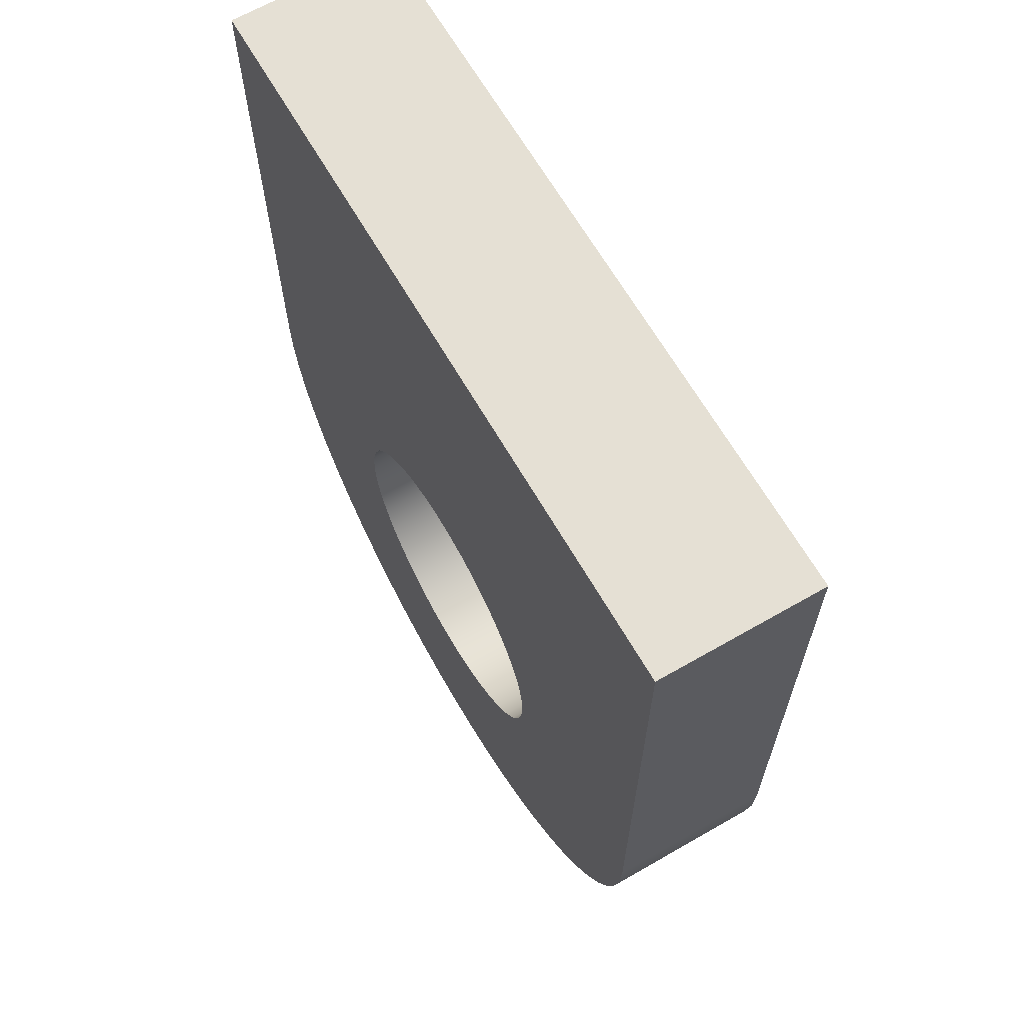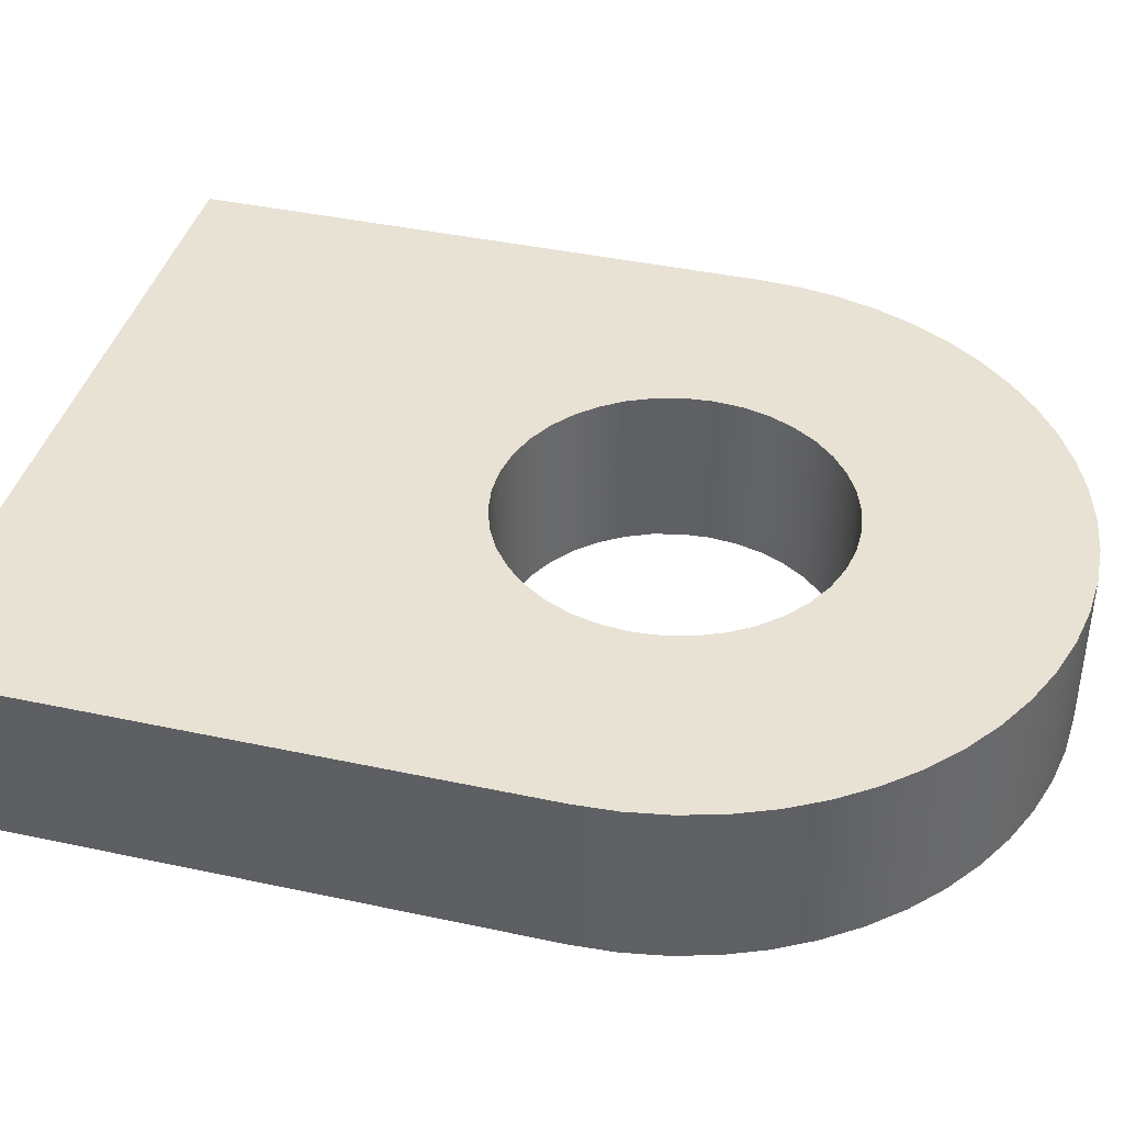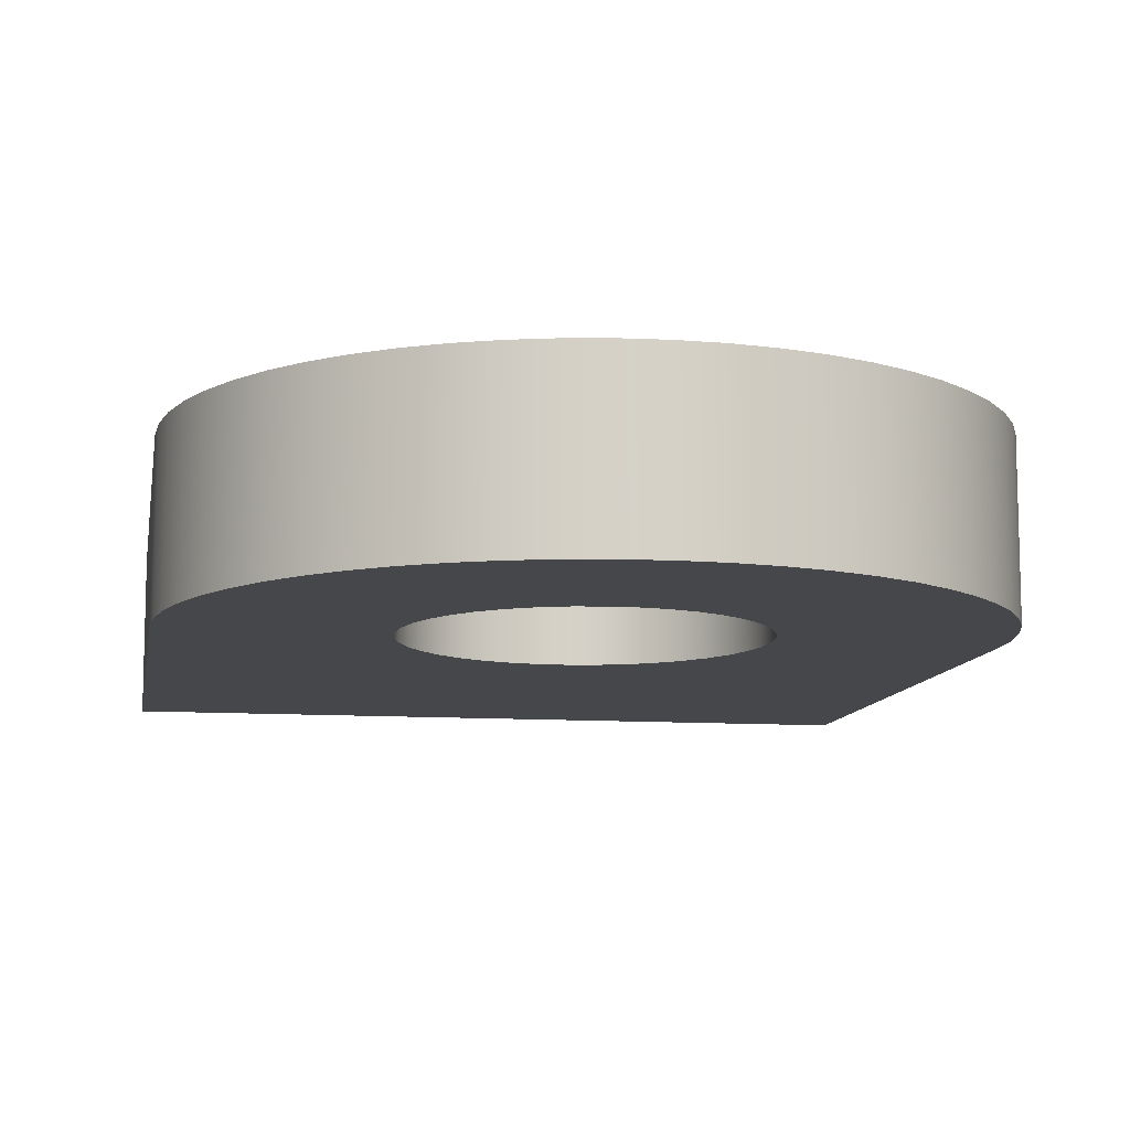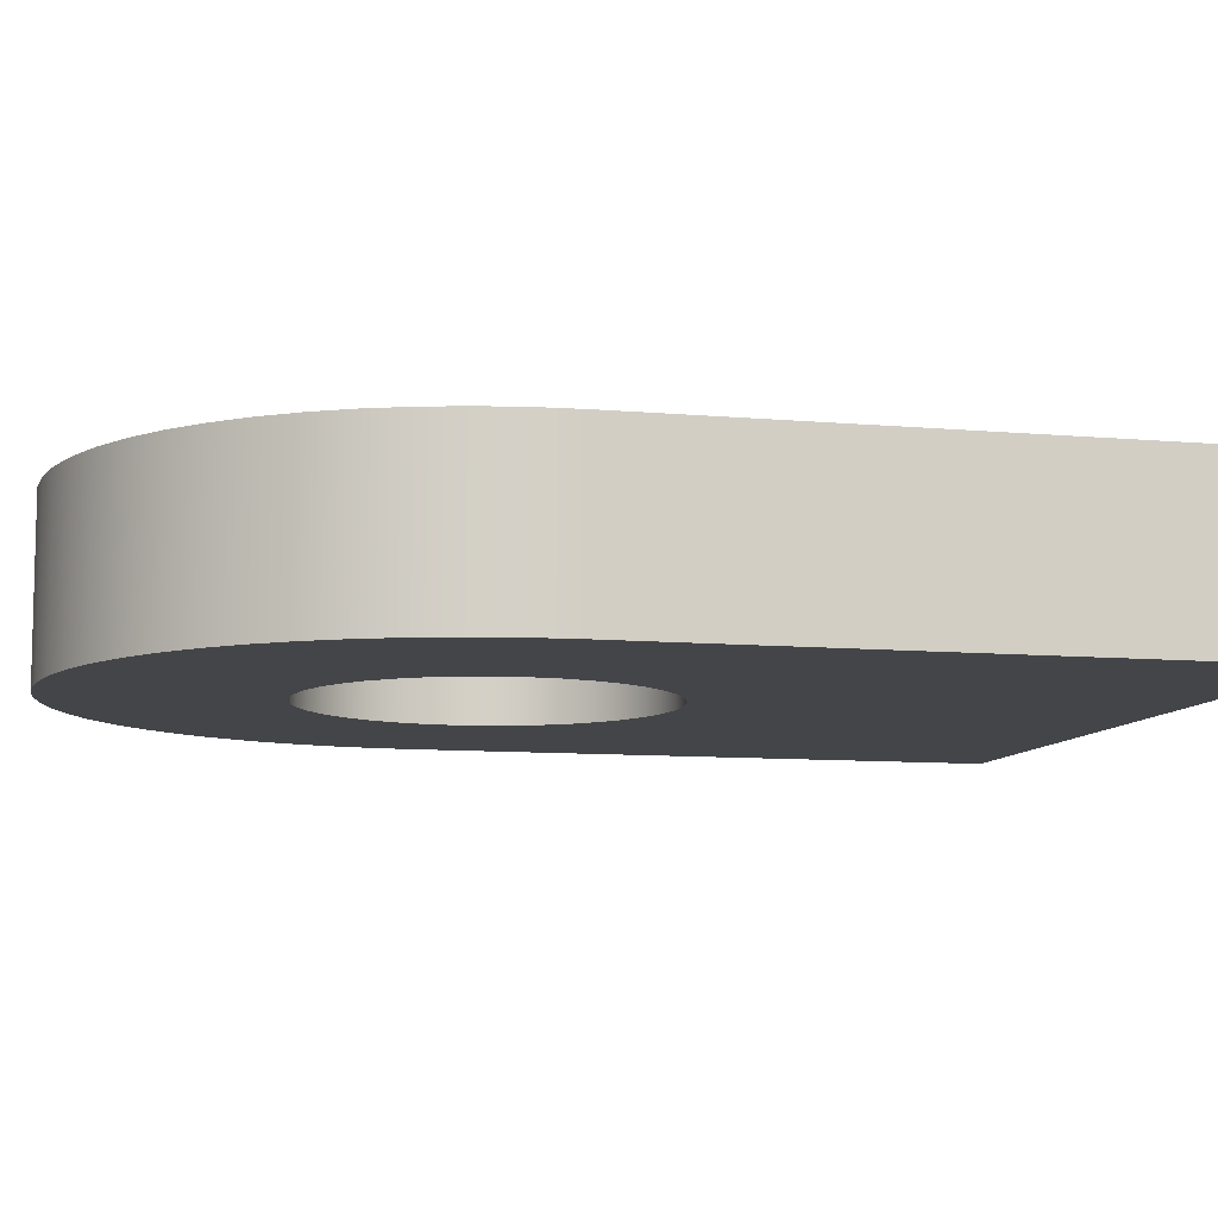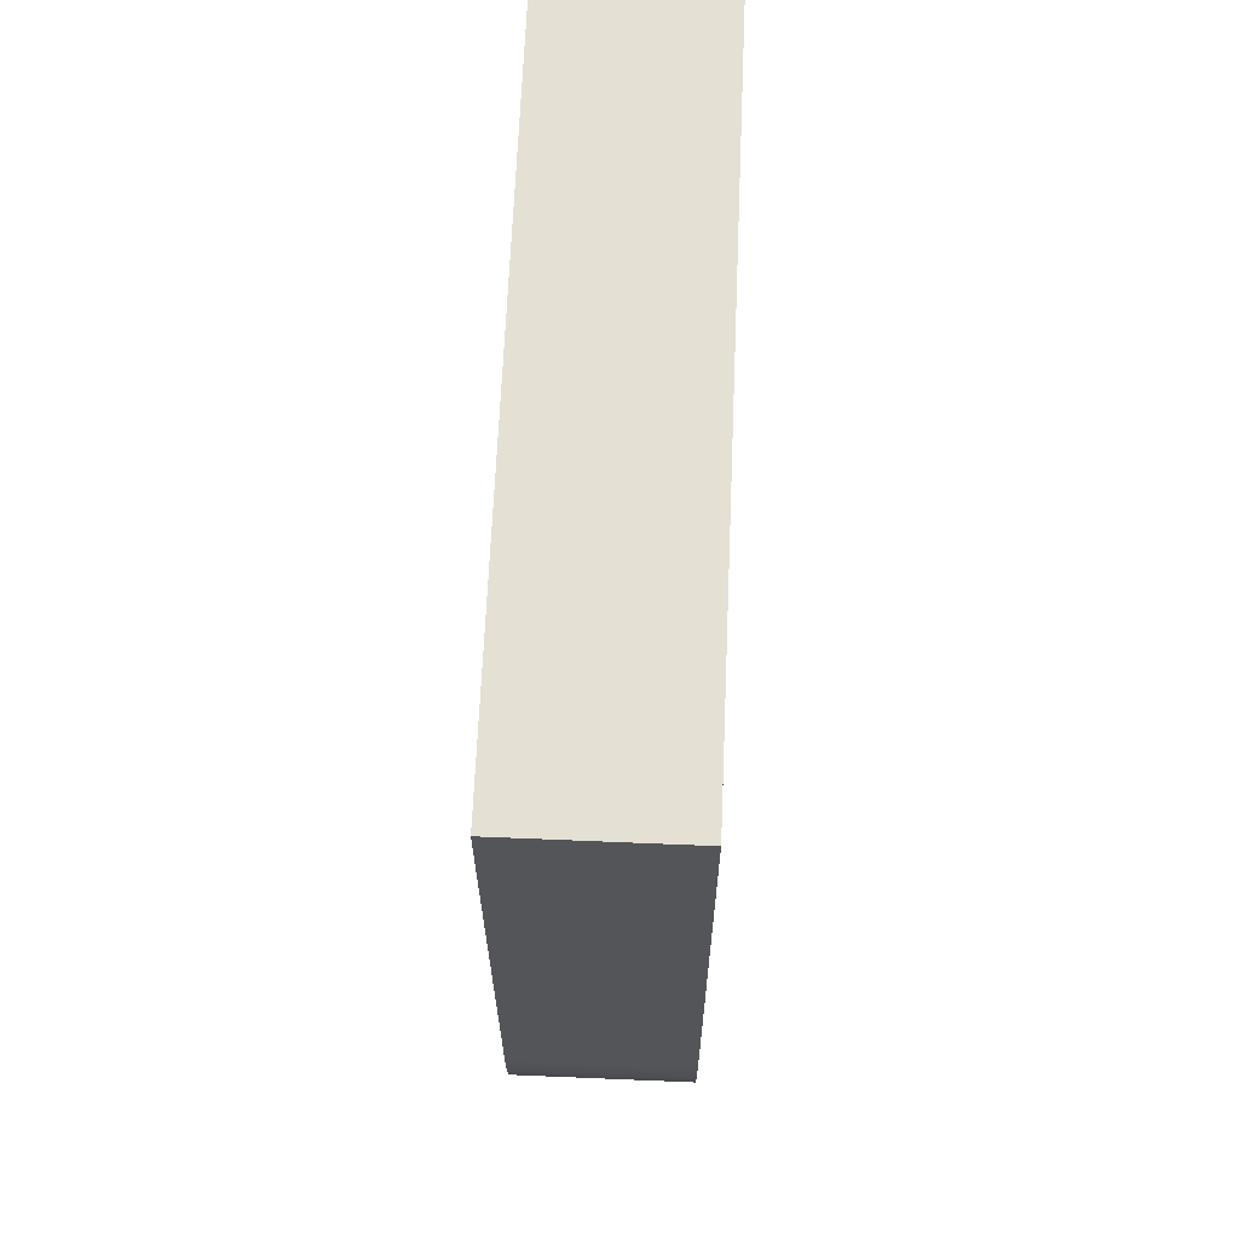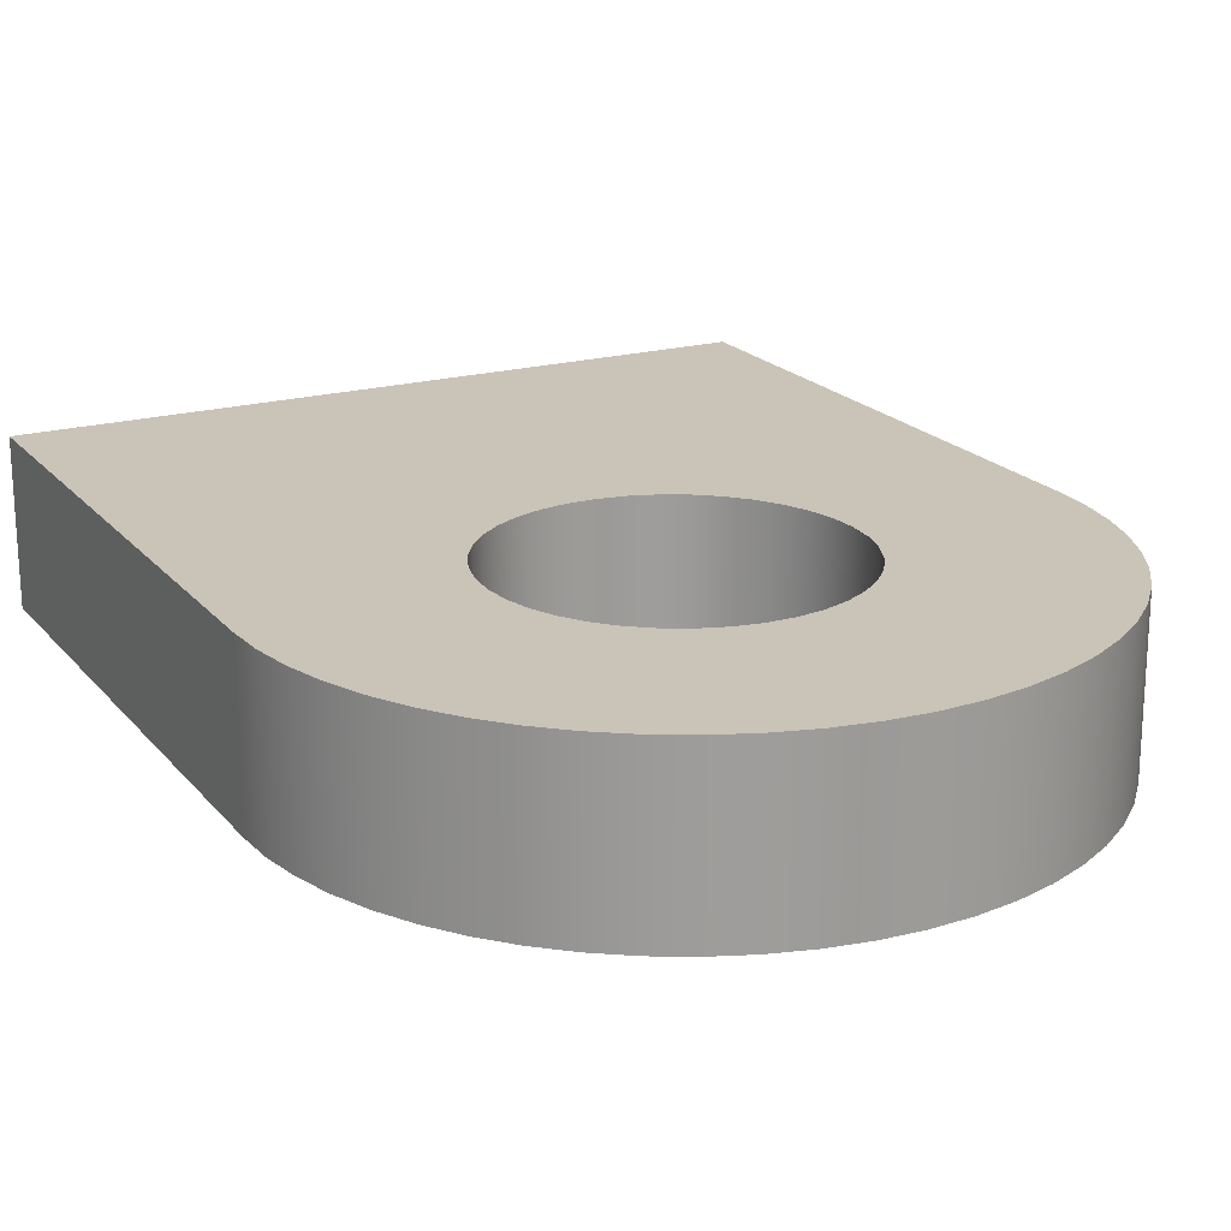
<metadata>
{"format":"obj","ext":"obj","renderer":"f3d","projection":"perspective","resolution":1024,"background":"white","views":[{"elev":65.7,"azim":60.0,"up":"+Y"},{"elev":40.6,"azim":-75.2,"up":"+Z"},{"elev":-10.4,"azim":-9.7,"up":"+Z"},{"elev":-9.0,"azim":76.3,"up":"+Z"},{"elev":66.0,"azim":-87.6,"up":"+Y"},{"elev":19.9,"azim":-27.6,"up":"+Z"}]}
</metadata>
<code>
v -0.8 -2.8 0.8
v -0.7891 -2.932 0.8
v -0.7567 -3.06 0.8
v -0.7036 -3.181 0.8
v -0.6313 -3.291 0.8
v -0.5418 -3.389 0.8
v -0.4376 -3.47 0.8
v -0.3214 -3.533 0.8
v -0.1964 -3.576 0.8
v -0.06606 -3.597 0.8
v 0.06606 -3.597 0.8
v 0.1964 -3.576 0.8
v 0.3214 -3.533 0.8
v 0.4376 -3.47 0.8
v 0.5418 -3.389 0.8
v 0.6313 -3.291 0.8
v 0.7036 -3.181 0.8
v 0.7567 -3.06 0.8
v 0.7891 -2.932 0.8
v 0.8 -2.8 0.8
v 0.7891 -2.668 0.8
v 0.7567 -2.54 0.8
v 0.7036 -2.419 0.8
v 0.6313 -2.309 0.8
v 0.5418 -2.211 0.8
v 0.4376 -2.13 0.8
v 0.3214 -2.067 0.8
v 0.1964 -2.024 0.8
v 0.06606 -2.003 0.8
v -0.06606 -2.003 0.8
v -0.1964 -2.024 0.8
v -0.3214 -2.067 0.8
v -0.4376 -2.13 0.8
v -0.5418 -2.211 0.8
v -0.6313 -2.309 0.8
v -0.7036 -2.419 0.8
v -0.7567 -2.54 0.8
v -0.7891 -2.668 0.8
v -0.8 -2.8 0
v -0.7891 -2.668 0
v -0.7567 -2.54 0
v -0.7036 -2.419 0
v -0.6313 -2.309 0
v -0.5418 -2.211 0
v -0.4376 -2.13 0
v -0.3214 -2.067 0
v -0.1964 -2.024 0
v -0.06606 -2.003 0
v 0.06606 -2.003 0
v 0.1964 -2.024 0
v 0.3214 -2.067 0
v 0.4376 -2.13 0
v 0.5418 -2.211 0
v 0.6313 -2.309 0
v 0.7036 -2.419 0
v 0.7567 -2.54 0
v 0.7891 -2.668 0
v 0.8 -2.8 0
v 0.7891 -2.932 0
v 0.7567 -3.06 0
v 0.7036 -3.181 0
v 0.6313 -3.291 0
v 0.5418 -3.389 0
v 0.4376 -3.47 0
v 0.3214 -3.533 0
v 0.1964 -3.576 0
v 0.06606 -3.597 0
v -0.06606 -3.597 0
v -0.1964 -3.576 0
v -0.3214 -3.533 0
v -0.4376 -3.47 0
v -0.5418 -3.389 0
v -0.6313 -3.291 0
v -0.7036 -3.181 0
v -0.7567 -3.06 0
v -0.7891 -2.932 0
v -0.8 -2.8 0.8
v -0.8 -2.8 0
v 1.8 0 0
v -1.8 0 0
v -1.8 0 0.8
v 1.8 0 0.8
v 1.8 -2.8 0
v 1.8 0 0
v 1.8 0 0.8
v 1.8 -2.8 0.8
v -1.8 -2.8 0
v -1.789 -3.002 0
v -1.755 -3.201 0
v -1.699 -3.395 0
v -1.622 -3.581 0
v -1.524 -3.758 0
v -1.407 -3.922 0
v -1.273 -4.073 0
v -1.122 -4.207 0
v -0.9577 -4.324 0
v -0.781 -4.422 0
v -0.5945 -4.499 0
v -0.4005 -4.555 0
v -0.2015 -4.589 0
v 6.512e-14 -4.6 0
v 0.2015 -4.589 0
v 0.4005 -4.555 0
v 0.5945 -4.499 0
v 0.781 -4.422 0
v 0.9577 -4.324 0
v 1.122 -4.207 0
v 1.273 -4.073 0
v 1.407 -3.922 0
v 1.524 -3.758 0
v 1.622 -3.581 0
v 1.699 -3.395 0
v 1.755 -3.201 0
v 1.789 -3.002 0
v 1.8 -2.8 0
v 1.8 -2.8 0.8
v 1.789 -3.002 0.8
v 1.755 -3.201 0.8
v 1.699 -3.395 0.8
v 1.622 -3.581 0.8
v 1.524 -3.758 0.8
v 1.407 -3.922 0.8
v 1.273 -4.073 0.8
v 1.122 -4.207 0.8
v 0.9577 -4.324 0.8
v 0.781 -4.422 0.8
v 0.5945 -4.499 0.8
v 0.4005 -4.555 0.8
v 0.2015 -4.589 0.8
v 6.512e-14 -4.6 0.8
v -0.2015 -4.589 0.8
v -0.4005 -4.555 0.8
v -0.5945 -4.499 0.8
v -0.781 -4.422 0.8
v -0.9577 -4.324 0.8
v -1.122 -4.207 0.8
v -1.273 -4.073 0.8
v -1.407 -3.922 0.8
v -1.524 -3.758 0.8
v -1.622 -3.581 0.8
v -1.699 -3.395 0.8
v -1.755 -3.201 0.8
v -1.789 -3.002 0.8
v -1.8 -2.8 0.8
v -1.8 0 0
v -1.8 -2.8 0
v -1.8 -2.8 0.8
v -1.8 0 0.8
v -0.8 -2.8 0.8
v -0.7891 -2.668 0.8
v -0.7567 -2.54 0.8
v -0.7036 -2.419 0.8
v -0.6313 -2.309 0.8
v -0.5418 -2.211 0.8
v -0.4376 -2.13 0.8
v -0.3214 -2.067 0.8
v -0.1964 -2.024 0.8
v -0.06606 -2.003 0.8
v 0.06606 -2.003 0.8
v 0.1964 -2.024 0.8
v 0.3214 -2.067 0.8
v 0.4376 -2.13 0.8
v 0.5418 -2.211 0.8
v 0.6313 -2.309 0.8
v 0.7036 -2.419 0.8
v 0.7567 -2.54 0.8
v 0.7891 -2.668 0.8
v 0.8 -2.8 0.8
v 0.7891 -2.932 0.8
v 0.7567 -3.06 0.8
v 0.7036 -3.181 0.8
v 0.6313 -3.291 0.8
v 0.5418 -3.389 0.8
v 0.4376 -3.47 0.8
v 0.3214 -3.533 0.8
v 0.1964 -3.576 0.8
v 0.06606 -3.597 0.8
v -0.06606 -3.597 0.8
v -0.1964 -3.576 0.8
v -0.3214 -3.533 0.8
v -0.4376 -3.47 0.8
v -0.5418 -3.389 0.8
v -0.6313 -3.291 0.8
v -0.7036 -3.181 0.8
v -0.7567 -3.06 0.8
v -0.7891 -2.932 0.8
v -1.8 0 0.8
v -1.8 -2.8 0.8
v -1.789 -3.002 0.8
v -1.755 -3.201 0.8
v -1.699 -3.395 0.8
v -1.622 -3.581 0.8
v -1.524 -3.758 0.8
v -1.407 -3.922 0.8
v -1.273 -4.073 0.8
v -1.122 -4.207 0.8
v -0.9577 -4.324 0.8
v -0.781 -4.422 0.8
v -0.5945 -4.499 0.8
v -0.4005 -4.555 0.8
v -0.2015 -4.589 0.8
v 6.512e-14 -4.6 0.8
v 0.2015 -4.589 0.8
v 0.4005 -4.555 0.8
v 0.5945 -4.499 0.8
v 0.781 -4.422 0.8
v 0.9577 -4.324 0.8
v 1.122 -4.207 0.8
v 1.273 -4.073 0.8
v 1.407 -3.922 0.8
v 1.524 -3.758 0.8
v 1.622 -3.581 0.8
v 1.699 -3.395 0.8
v 1.755 -3.201 0.8
v 1.789 -3.002 0.8
v 1.8 -2.8 0.8
v 1.8 0 0.8
v -0.8 -2.8 0
v -0.7891 -2.932 0
v -0.7567 -3.06 0
v -0.7036 -3.181 0
v -0.6313 -3.291 0
v -0.5418 -3.389 0
v -0.4376 -3.47 0
v -0.3214 -3.533 0
v -0.1964 -3.576 0
v -0.06606 -3.597 0
v 0.06606 -3.597 0
v 0.1964 -3.576 0
v 0.3214 -3.533 0
v 0.4376 -3.47 0
v 0.5418 -3.389 0
v 0.6313 -3.291 0
v 0.7036 -3.181 0
v 0.7567 -3.06 0
v 0.7891 -2.932 0
v 0.8 -2.8 0
v 0.7891 -2.668 0
v 0.7567 -2.54 0
v 0.7036 -2.419 0
v 0.6313 -2.309 0
v 0.5418 -2.211 0
v 0.4376 -2.13 0
v 0.3214 -2.067 0
v 0.1964 -2.024 0
v 0.06606 -2.003 0
v -0.06606 -2.003 0
v -0.1964 -2.024 0
v -0.3214 -2.067 0
v -0.4376 -2.13 0
v -0.5418 -2.211 0
v -0.6313 -2.309 0
v -0.7036 -2.419 0
v -0.7567 -2.54 0
v -0.7891 -2.668 0
v -1.8 -2.8 0
v -1.8 0 0
v 1.8 0 0
v 1.8 -2.8 0
v 1.789 -3.002 0
v 1.755 -3.201 0
v 1.699 -3.395 0
v 1.622 -3.581 0
v 1.524 -3.758 0
v 1.407 -3.922 0
v 1.273 -4.073 0
v 1.122 -4.207 0
v 0.9577 -4.324 0
v 0.781 -4.422 0
v 0.5945 -4.499 0
v 0.4005 -4.555 0
v 0.2015 -4.589 0
v 6.512e-14 -4.6 0
v -0.2015 -4.589 0
v -0.4005 -4.555 0
v -0.5945 -4.499 0
v -0.781 -4.422 0
v -0.9577 -4.324 0
v -1.122 -4.207 0
v -1.273 -4.073 0
v -1.407 -3.922 0
v -1.524 -3.758 0
v -1.622 -3.581 0
v -1.699 -3.395 0
v -1.755 -3.201 0
v -1.789 -3.002 0
g 1025faf6-e370-11ea-ac47-54bf646e7e1f
f 2 76 1
f 1 76 78
f 77 39 38
f 38 39 40
f 38 40 41
f 2 3 76
f 76 3 75
f 75 3 4
f 75 4 74
f 74 4 5
f 74 5 73
f 73 5 6
f 73 6 72
f 72 6 7
f 72 7 71
f 71 7 8
f 71 8 70
f 70 8 9
f 70 9 69
f 69 9 10
f 69 10 68
f 68 10 11
f 68 11 67
f 67 11 12
f 67 12 66
f 66 12 13
f 66 13 65
f 65 13 14
f 65 14 64
f 64 14 15
f 64 15 63
f 63 15 16
f 63 16 62
f 62 16 17
f 62 17 61
f 61 17 18
f 61 18 60
f 60 18 19
f 60 19 59
f 59 19 20
f 59 20 58
f 58 20 21
f 58 21 57
f 57 21 22
f 57 22 56
f 56 22 23
f 56 23 55
f 55 23 24
f 55 24 54
f 54 24 25
f 54 25 53
f 53 25 26
f 53 26 52
f 52 26 27
f 52 27 51
f 51 27 28
f 51 28 50
f 50 28 29
f 50 29 49
f 49 29 30
f 49 30 48
f 48 30 31
f 48 31 47
f 47 31 32
f 47 32 46
f 46 32 33
f 46 33 45
f 45 33 34
f 45 34 44
f 44 34 35
f 44 35 43
f 43 35 36
f 43 36 42
f 42 36 37
f 42 37 41
f 41 37 38
g 1029cb1c-e370-11ea-8b7c-54bf646e7e1f
f 79 80 82
f 82 80 81
g 102d9be2-e370-11ea-877d-54bf646e7e1f
f 83 84 86
f 86 84 85
g 10316c68-e370-11ea-94db-54bf646e7e1f
f 144 87 143
f 143 87 88
f 143 88 142
f 142 88 89
f 142 89 141
f 141 89 90
f 141 90 140
f 140 90 91
f 140 91 139
f 139 91 92
f 139 92 138
f 138 92 93
f 138 93 137
f 137 93 94
f 137 94 136
f 136 94 95
f 136 95 135
f 135 95 96
f 135 96 134
f 134 96 97
f 134 97 133
f 133 97 98
f 133 98 132
f 132 98 99
f 132 99 131
f 131 99 100
f 131 100 130
f 130 100 101
f 130 101 129
f 129 101 102
f 129 102 128
f 128 102 103
f 128 103 127
f 127 103 104
f 127 104 126
f 126 104 105
f 126 105 125
f 125 105 106
f 125 106 124
f 124 106 107
f 124 107 123
f 123 107 108
f 123 108 122
f 122 108 109
f 122 109 121
f 121 109 110
f 121 110 120
f 120 110 111
f 120 111 119
f 119 111 112
f 119 112 118
f 118 112 113
f 118 113 117
f 117 113 114
f 117 114 116
f 116 114 115
g 10353cf6-e370-11ea-865d-54bf646e7e1f
f 145 146 148
f 148 146 147
g 1039349a-e370-11ea-8ee9-54bf646e7e1f
f 150 188 149
f 149 188 189
f 149 189 186
f 186 189 190
f 186 190 191
f 150 151 188
f 188 151 152
f 188 152 153
f 188 153 187
f 187 153 154
f 187 154 155
f 155 156 187
f 187 156 157
f 187 157 158
f 158 159 187
f 187 159 217
f 217 159 160
f 217 160 161
f 161 162 217
f 217 162 163
f 217 163 164
f 217 164 216
f 216 164 165
f 216 165 166
f 166 167 216
f 216 167 168
f 216 168 215
f 215 168 169
f 215 169 214
f 214 169 213
f 213 169 170
f 213 170 212
f 212 170 211
f 211 170 171
f 211 171 210
f 210 171 209
f 209 171 172
f 209 172 208
f 208 172 173
f 208 173 207
f 207 173 174
f 207 174 206
f 206 174 205
f 205 174 175
f 205 175 204
f 204 175 176
f 204 176 203
f 203 176 177
f 203 177 202
f 202 177 178
f 202 178 201
f 201 178 179
f 201 179 200
f 200 179 180
f 200 180 199
f 199 180 181
f 199 181 198
f 198 181 197
f 197 181 182
f 197 182 196
f 196 182 183
f 196 183 195
f 195 183 184
f 195 184 194
f 194 184 193
f 193 184 185
f 193 185 192
f 192 185 191
f 191 185 186
g 103d5368-e370-11ea-b974-54bf646e7e1f
f 219 286 218
f 218 286 256
f 218 256 255
f 255 256 254
f 254 256 253
f 253 256 252
f 252 256 257
f 252 257 251
f 251 257 250
f 250 257 249
f 249 257 248
f 248 257 247
f 247 257 258
f 247 258 246
f 246 258 245
f 245 258 244
f 244 258 243
f 243 258 242
f 242 258 241
f 241 258 259
f 241 259 240
f 240 259 239
f 239 259 238
f 238 259 237
f 237 259 260
f 237 260 236
f 236 260 261
f 236 261 262
f 220 284 219
f 219 284 285
f 219 285 286
f 221 282 220
f 220 282 283
f 220 283 284
f 222 280 221
f 221 280 281
f 221 281 282
f 280 222 279
f 279 222 223
f 279 223 278
f 278 223 224
f 278 224 277
f 277 224 276
f 276 224 225
f 276 225 275
f 275 225 226
f 275 226 274
f 274 226 227
f 274 227 273
f 273 227 228
f 273 228 272
f 272 228 229
f 272 229 271
f 271 229 230
f 271 230 270
f 270 230 231
f 270 231 269
f 269 231 268
f 268 231 232
f 268 232 267
f 267 232 233
f 267 233 266
f 266 233 234
f 266 234 265
f 265 234 264
f 264 234 235
f 264 235 263
f 263 235 262
f 262 235 236

</code>
